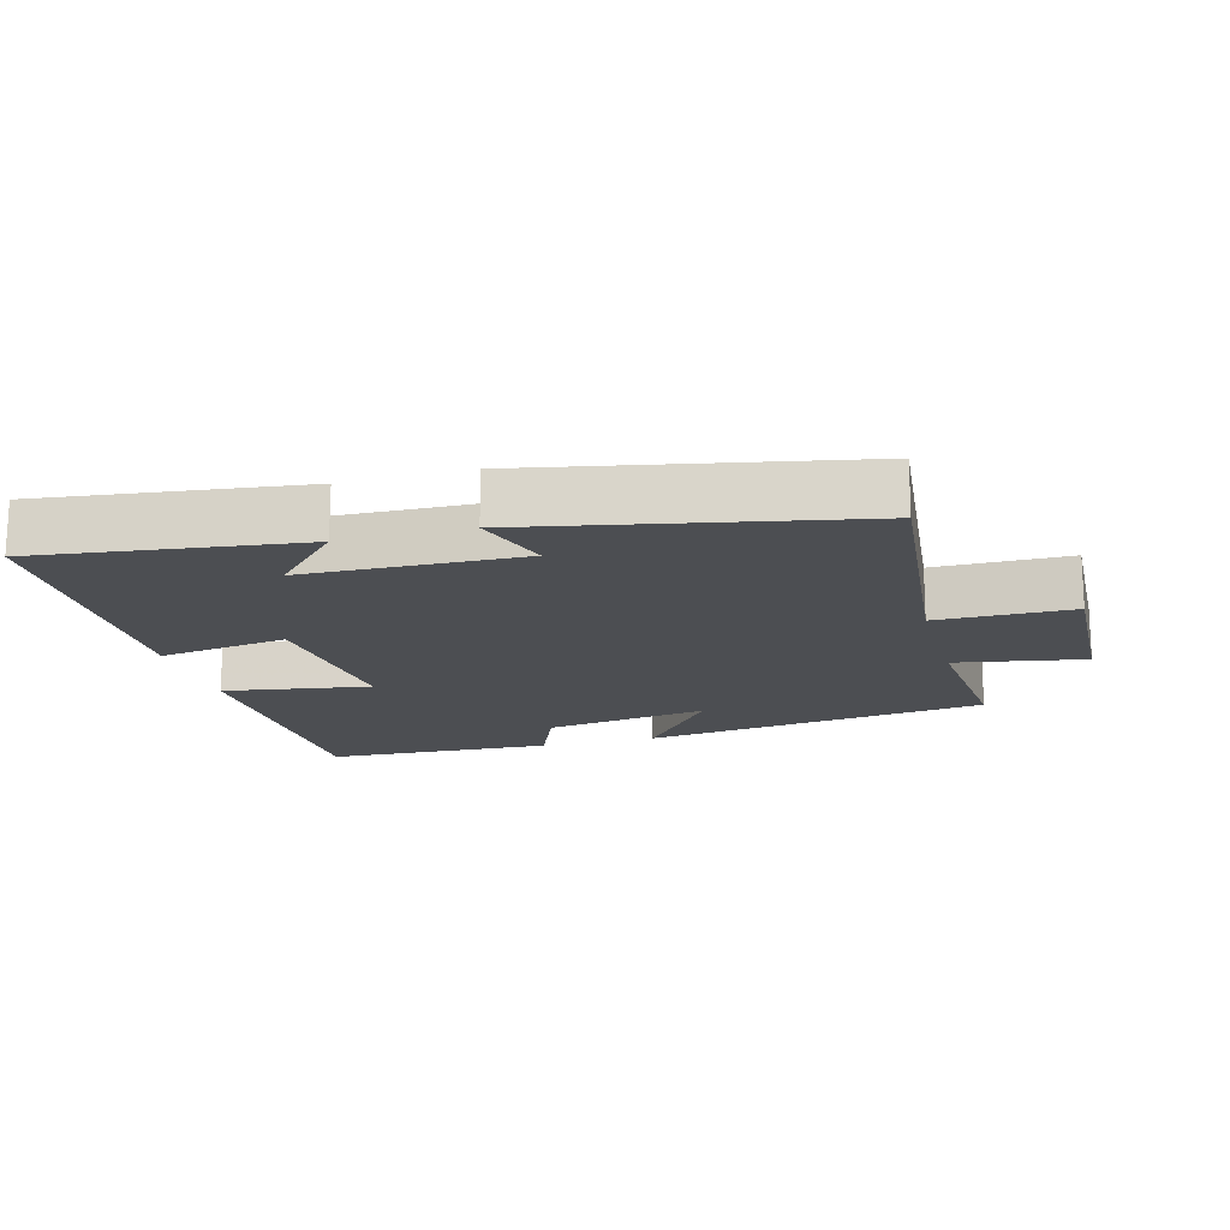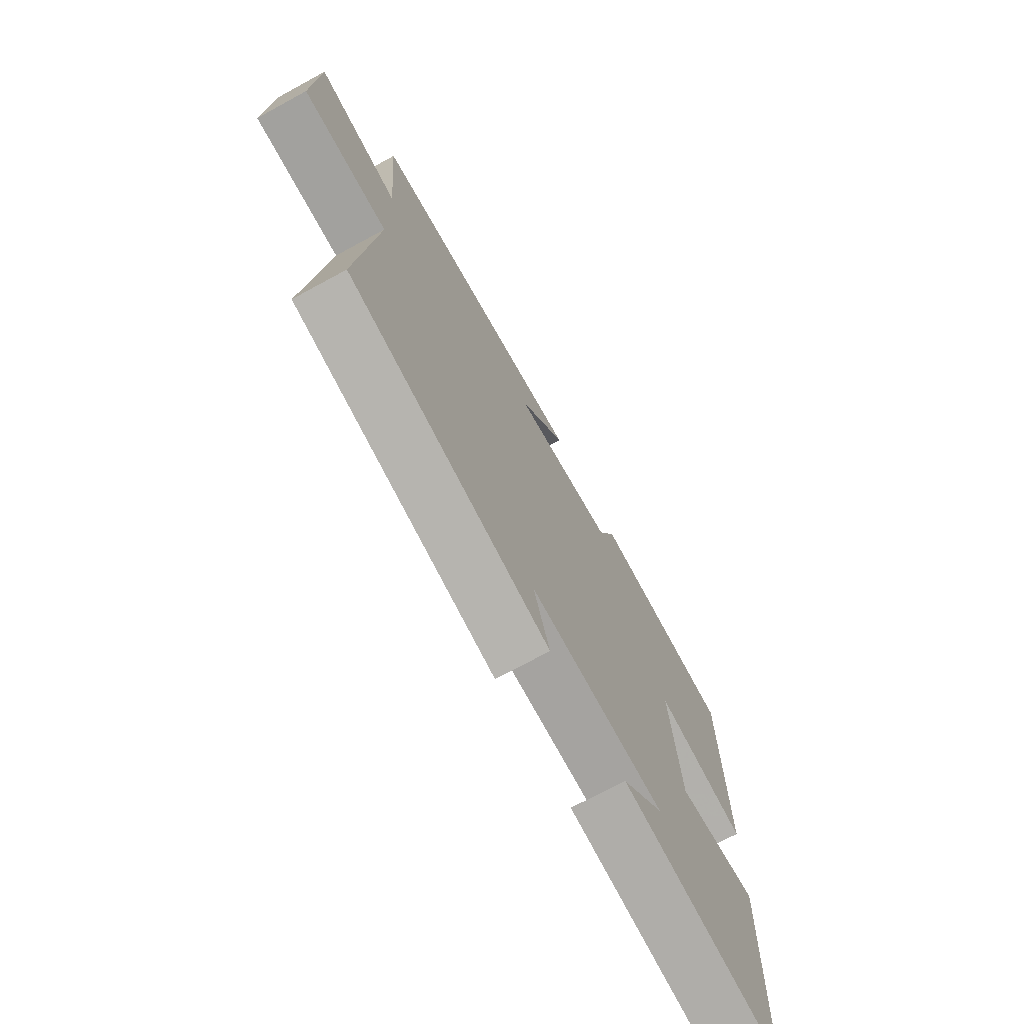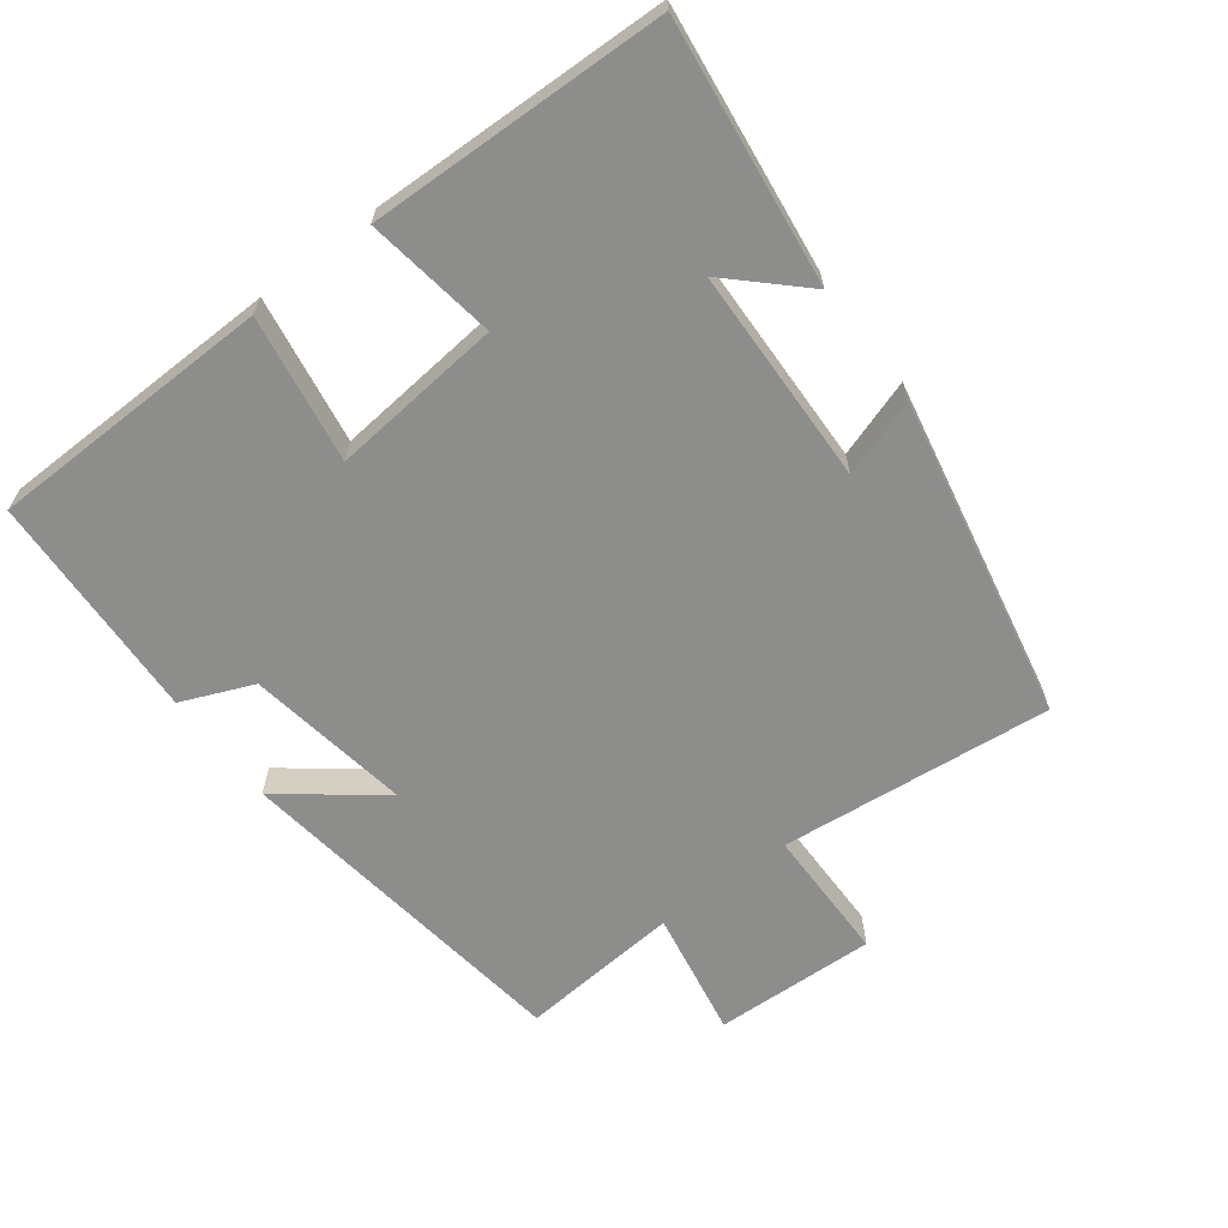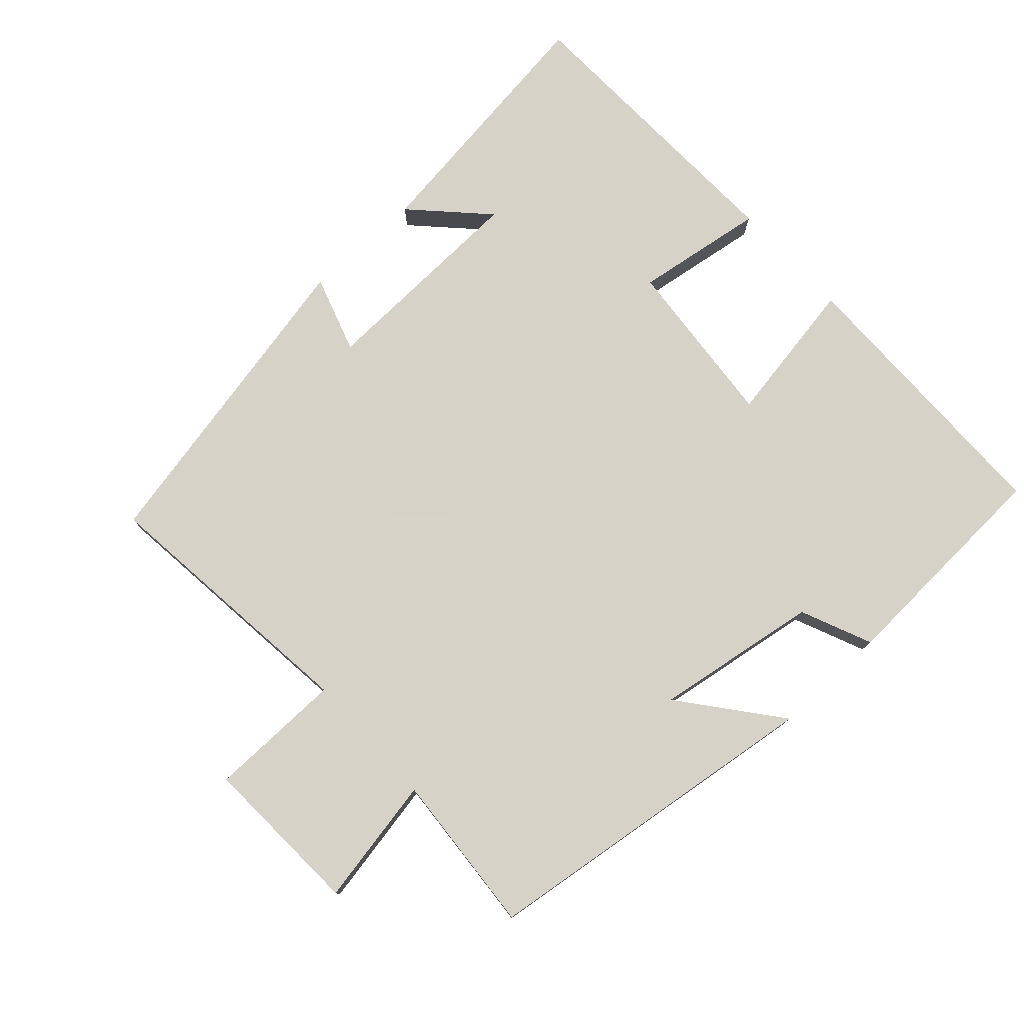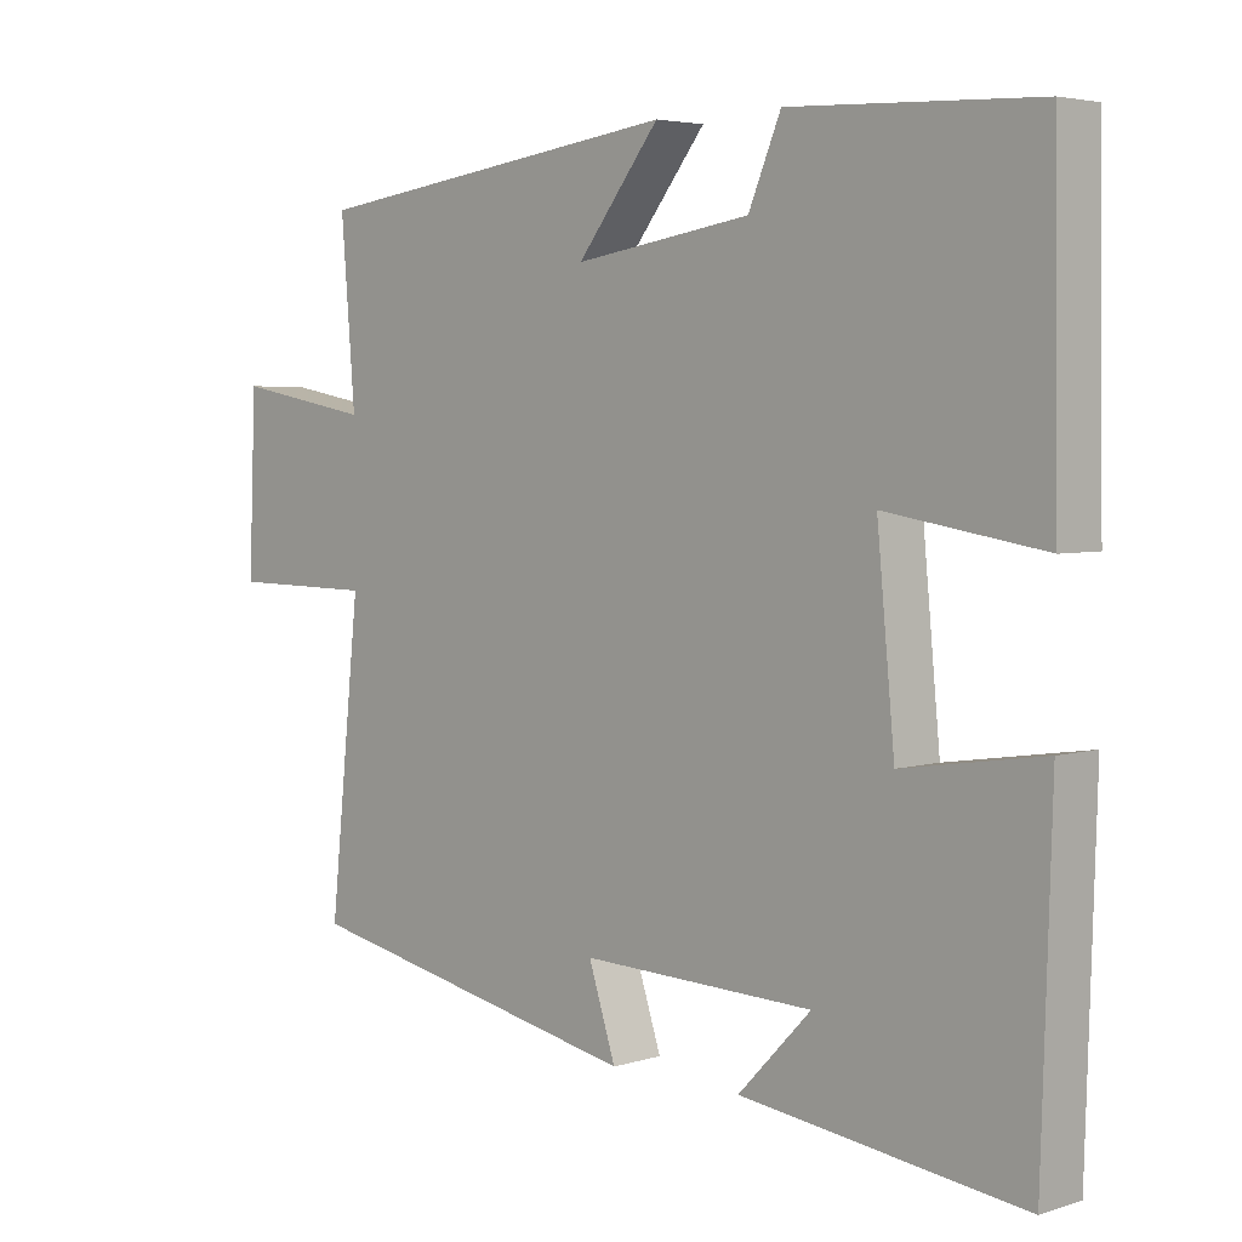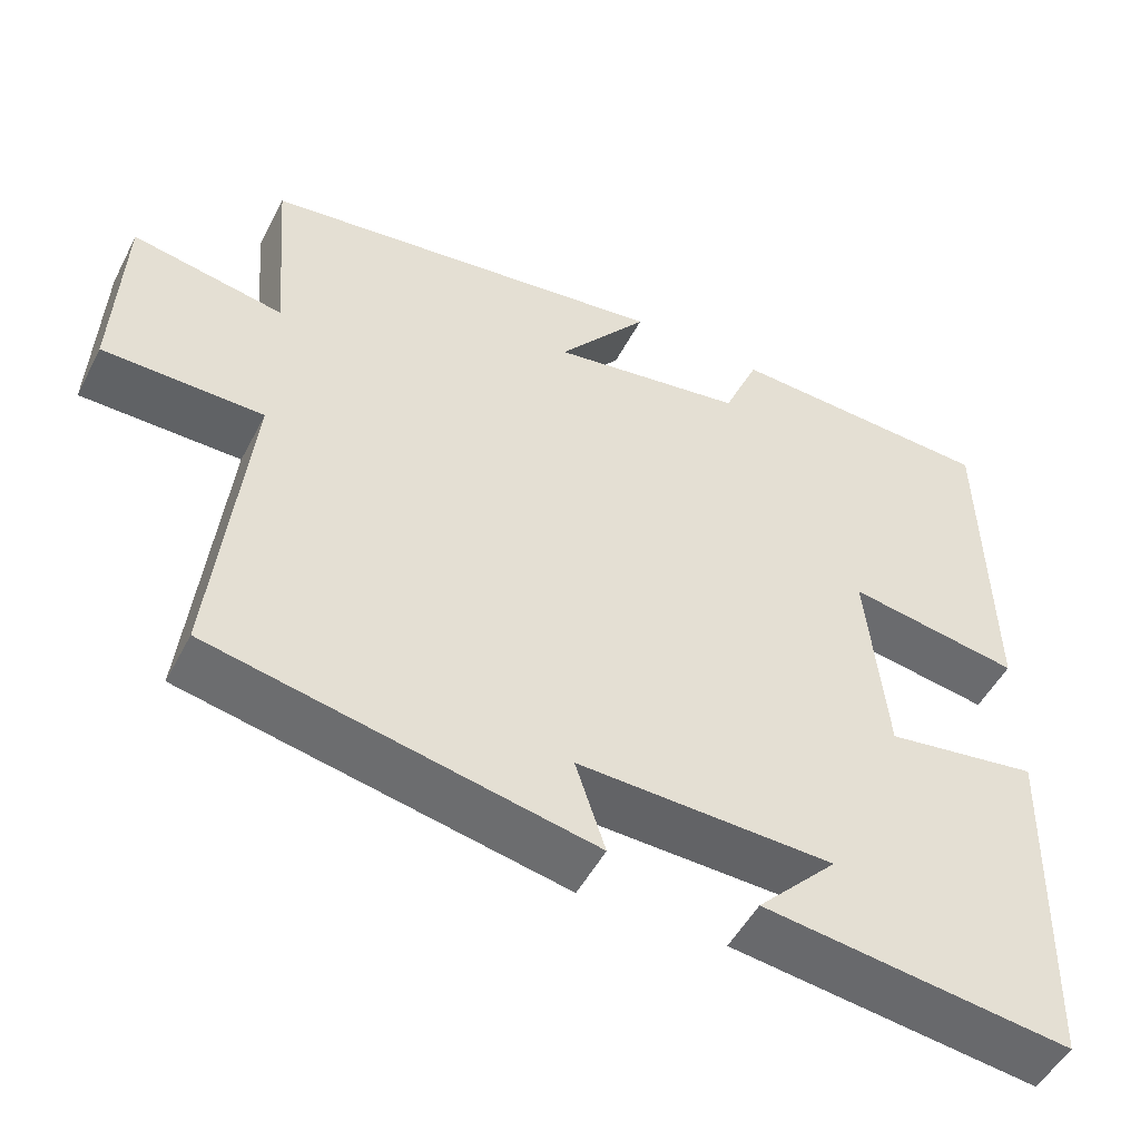
<metadata>
{"format":"obj","ext":"obj","renderer":"f3d","projection":"perspective","resolution":1024,"background":"white","views":[{"elev":-16.8,"azim":-164.5,"up":"+Y"},{"elev":-71.6,"azim":-61.5,"up":"+Z"},{"elev":-64.4,"azim":127.3,"up":"+Y"},{"elev":77.3,"azim":-42.6,"up":"+Y"},{"elev":4.2,"azim":44.9,"up":"+Z"},{"elev":-50.3,"azim":-26.8,"up":"+Z"}]}
</metadata>
<code>
v 0.493 0.07 0.485
v 0.5 0.07 0.07
v 0.286 0.07 0.105
v 0.31 0.07 -0.145
v 0.5 0.07 -0.116
v 0.487 0.07 -0.549
v 0.106 0.07 -0.5
v 0.205 0.07 -0.397
v -0.111 0.07 -0.387
v -0.074 0.07 -0.5
v -0.542 0.07 -0.405
v -0.5 0.07 -0.008
v -0.697 0.07 -0.006
v -0.687 0.07 0.23
v -0.5 0.07 0.196
v -0.519 0.07 0.432
v -0.012 0.07 0.5
v -0.124 0.07 0.358
v 0.116 0.07 0.396
v 0.16 0.07 0.5
v 0.493 0 0.485
v 0.5 0 0.07
v 0.286 0 0.105
v 0.31 0 -0.145
v 0.5 0 -0.116
v 0.487 0 -0.549
v 0.106 0 -0.5
v 0.205 0 -0.397
v -0.111 0 -0.387
v -0.074 0 -0.5
v -0.542 0 -0.405
v -0.5 0 -0.008
v -0.697 0 -0.006
v -0.687 0 0.23
v -0.5 0 0.196
v -0.519 0 0.432
v -0.012 0 0.5
v -0.124 0 0.358
v 0.116 0 0.396
v 0.16 0 0.5
f 19 20 1 2
f 18 19 2 3
f 15 16 17 18
f 15 18 3 4
f 12 13 14 15
f 12 15 4
f 9 10 11 12
f 8 9 12 4
f 5 6 7 8
f 4 5 8
f 22 21 40 39
f 23 22 39 38
f 38 37 36 35
f 24 23 38 35
f 35 34 33 32
f 24 35 32
f 32 31 30 29
f 24 32 29 28
f 28 27 26 25
f 28 25 24
f 1 21 22 2
f 2 22 23 3
f 3 23 24 4
f 4 24 25 5
f 5 25 26 6
f 6 26 27 7
f 7 27 28 8
f 8 28 29 9
f 9 29 30 10
f 10 30 31 11
f 11 31 32 12
f 12 32 33 13
f 13 33 34 14
f 14 34 35 15
f 15 35 36 16
f 16 36 37 17
f 17 37 38 18
f 18 38 39 19
f 19 39 40 20
f 20 40 21 1

</code>
